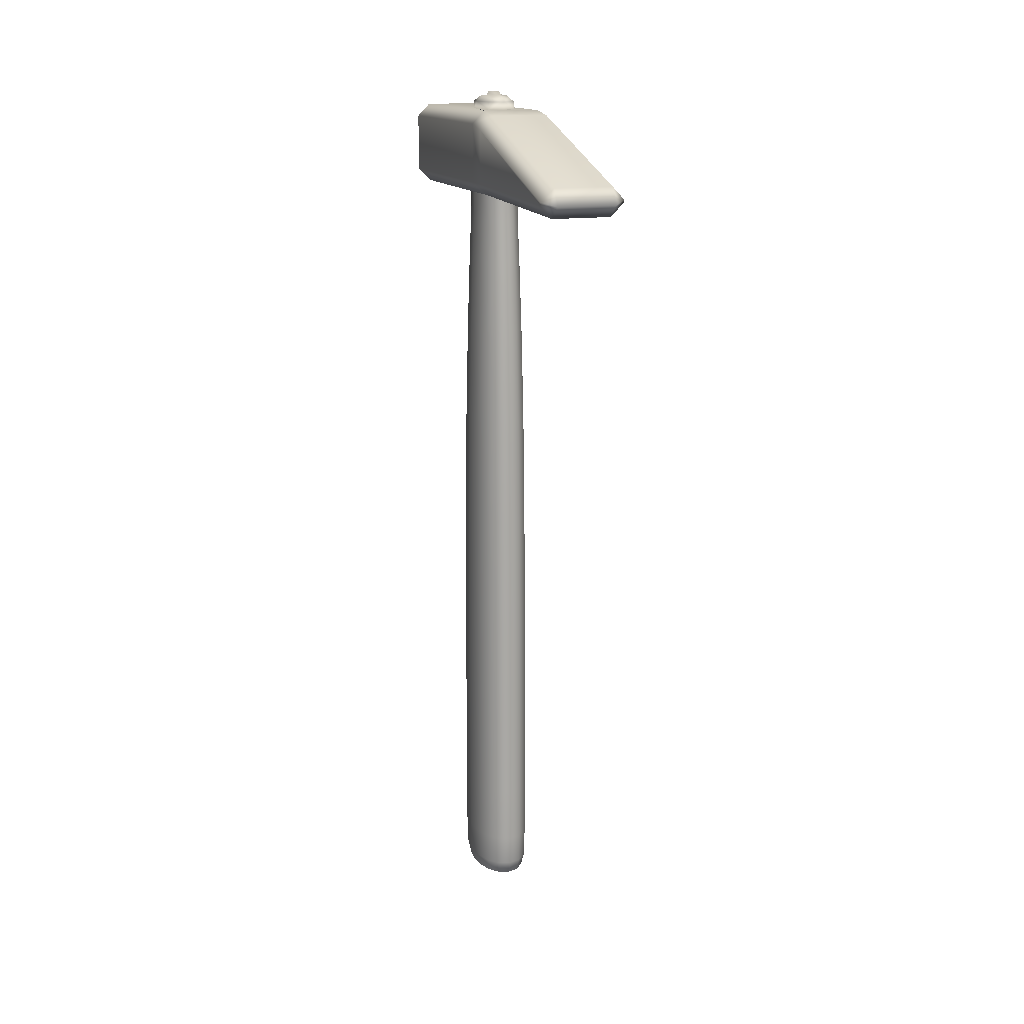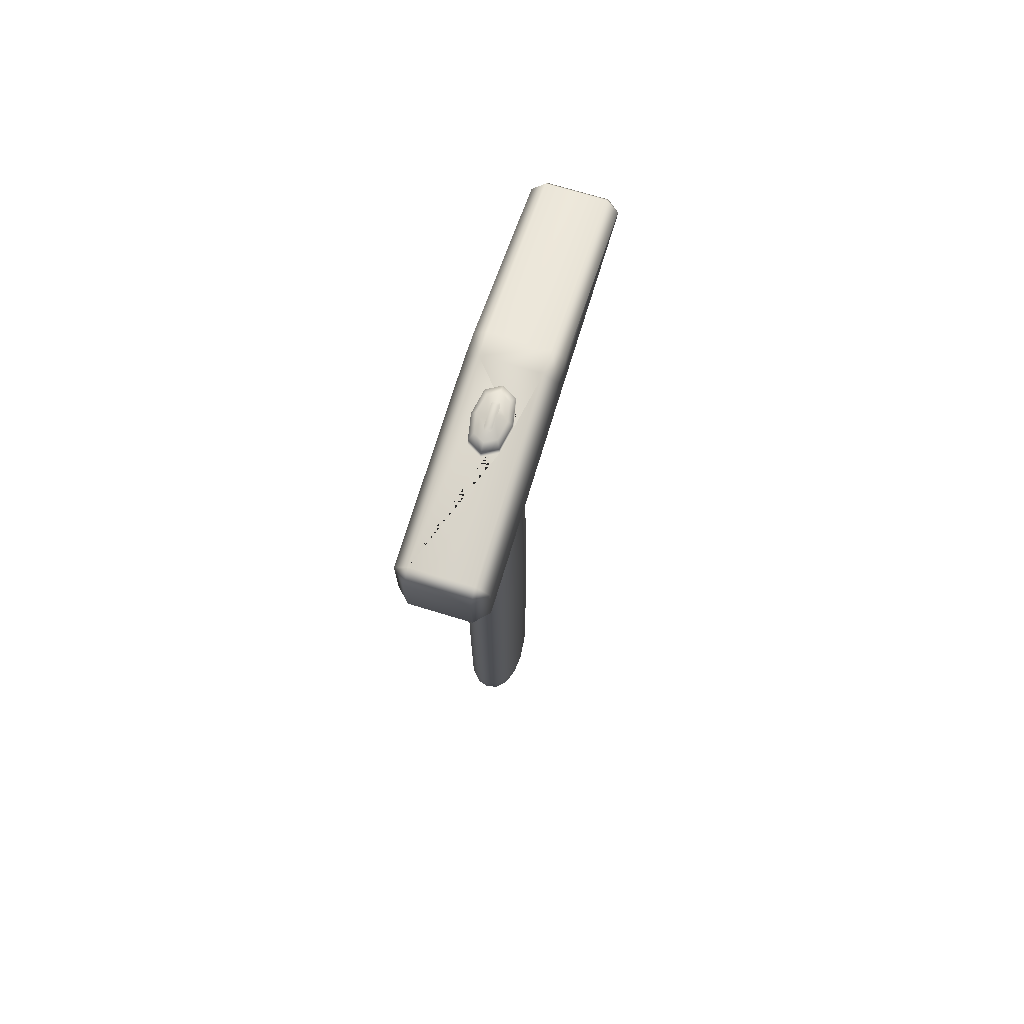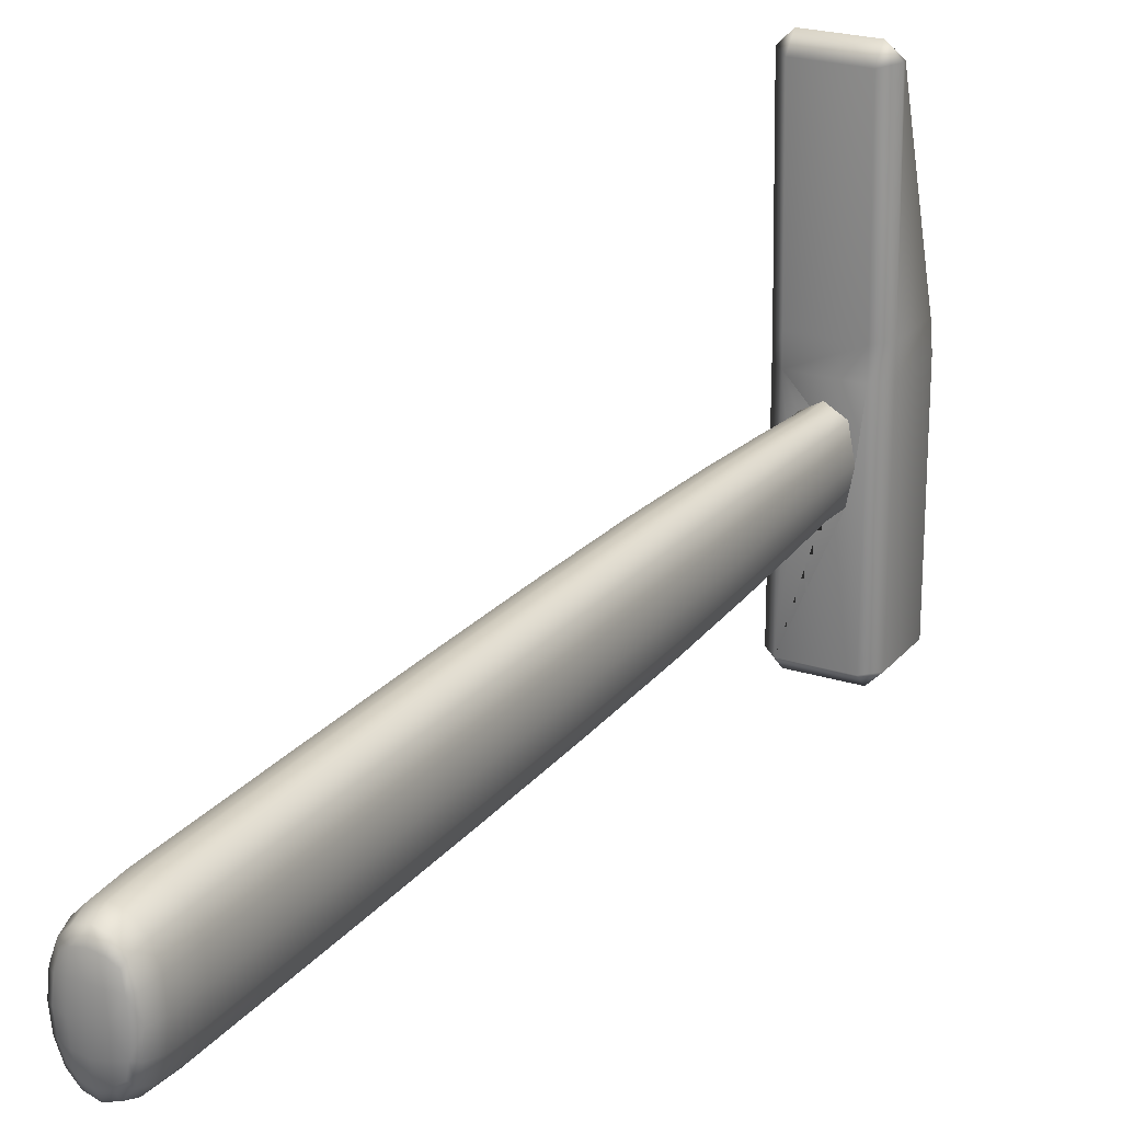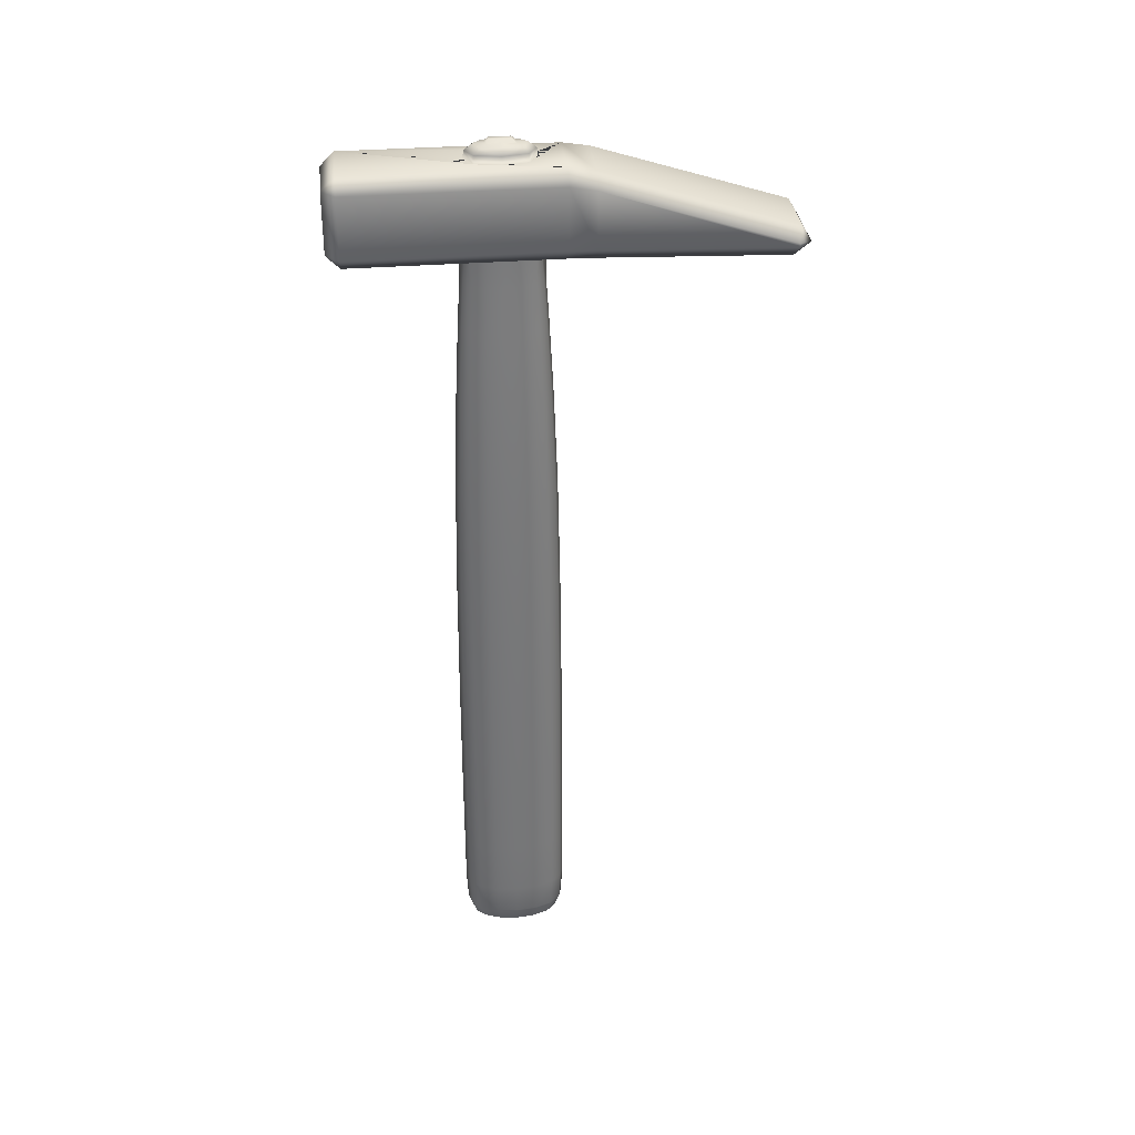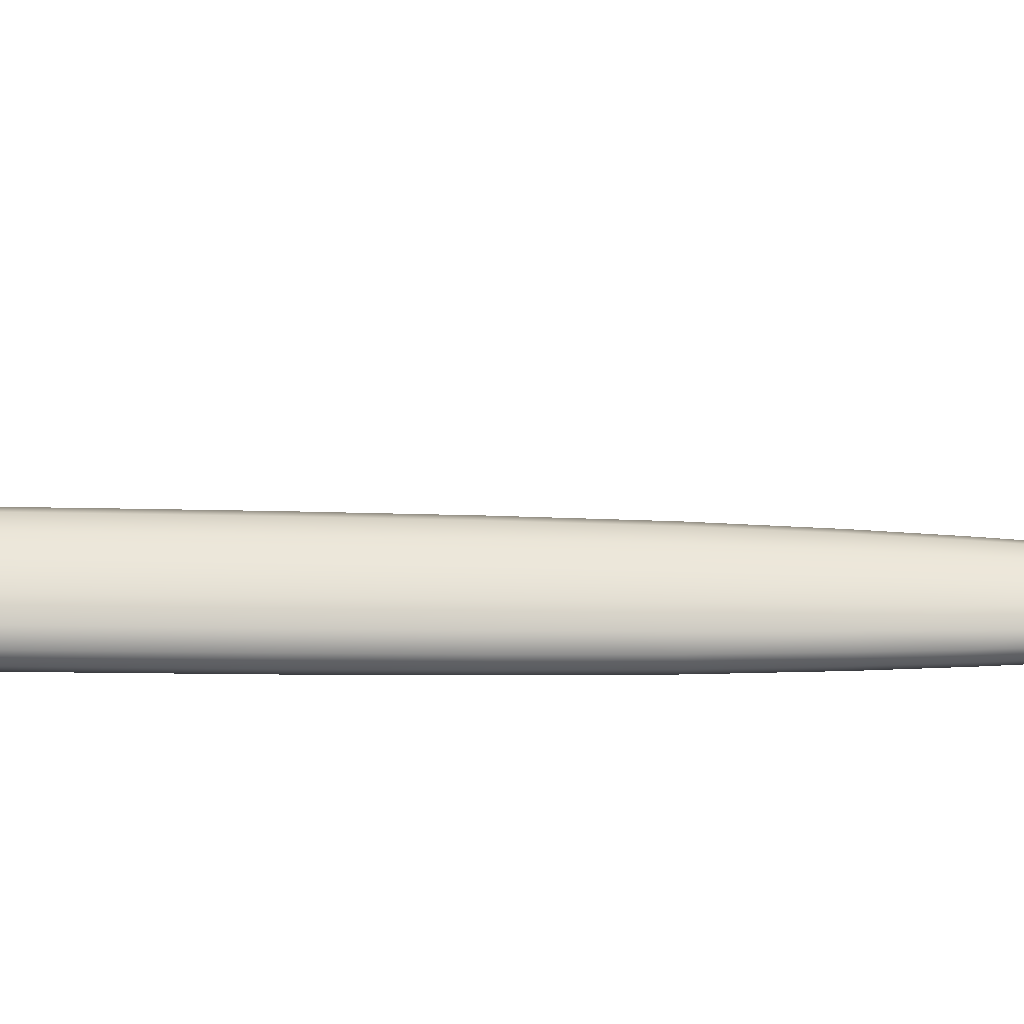
<metadata>
{"format":"obj","ext":"obj","renderer":"f3d","projection":"perspective","resolution":1024,"background":"white","views":[{"elev":15.3,"azim":-19.1,"up":"+Y"},{"elev":72.4,"azim":-163.1,"up":"+Y"},{"elev":22.9,"azim":28.5,"up":"+Z"},{"elev":33.4,"azim":-96.2,"up":"+Y"},{"elev":-33.5,"azim":88.6,"up":"+Z"}]}
</metadata>
<code>
g default
v 0.000776 0.02294 -0.005809
v -0.000776 0.02294 -0.005809
v -0.000776 0.02294 -0.001012
v 0.000776 0.02294 -0.001012
v -0.000681 0.02203 -0.006726
v -0.000997 0.02204 -0.005809
v 0.00068 0.02202 -9.2e-05
v 0.000998 0.02204 -0.001012
v 0.000997 0.02204 -0.005809
v 0.000681 0.02203 -0.006726
v -0.000935 0.0223 -0.003427
v -0.000998 0.02204 -0.001012
v 0 0.02217 -0.006582
v 0.000935 0.0223 -0.003427
v -0.00068 0.02202 -9.2e-05
v 0 0.02217 -0.000236
v -0.004426 0.02059 -0.003427
v -0.004504 0.01876 -0.003427
v -0.003378 0.01876 0.002371
v -0.00332 0.02059 0.002272
v -0.002459 0.02161 0.000794
v -0.00332 0.02197 -0.003427
v -0.002459 0.02161 -0.007649
v -0.00332 0.02059 -0.009126
v -0.003378 0.01876 -0.009226
v 0 0.02059 -0.01103
v 0 0.01876 -0.01116
v 0 0.02197 -0.009126
v 0.002459 0.02161 -0.007649
v 0.00332 0.02059 -0.009126
v 0.003378 0.01876 -0.009226
v 0.004426 0.02059 -0.003427
v 0.004504 0.01876 -0.003427
v 0.00332 0.02197 -0.003427
v 0.002459 0.02161 0.000794
v 0.00332 0.02059 0.002272
v 0.003378 0.01876 0.002371
v 0 0.02059 0.004172
v 0 0.01876 0.004304
v 0 0.02197 0.002272
v 0 -0.1887 -0.003427
v -0.004983 -0.1879 -0.003427
v -0.003945 -0.1874 -0.0102
v 0 -0.1879 -0.01198
v 0.003945 -0.1874 -0.0102
v 0.004983 -0.1879 -0.003427
v 0.003945 -0.1874 0.003345
v 0 -0.1879 0.005127
v -0.003945 -0.1874 0.003345
v 0 -0.01867 0.006486
v 0 -0.05924 0.008206
v 0.004969 -0.05924 0.005104
v 0.004235 -0.01867 0.003842
v 0.004067 -0.001324 0.003554
v 0 -0.001324 0.005881
v -0.004067 -0.001324 0.003554
v -0.004235 -0.01867 0.003842
v -0.004969 -0.05924 0.005104
v 0.005774 -0.01867 -0.003427
v 0.006776 -0.05924 -0.003427
v 0.004969 -0.05924 -0.01196
v 0.004235 -0.01867 -0.0107
v 0.004067 -0.001324 -0.01041
v 0.005422 -0.001324 -0.003427
v 0 -0.01867 -0.01334
v 0 -0.05924 -0.01506
v -0.004969 -0.05924 -0.01196
v -0.004235 -0.01867 -0.0107
v -0.004067 -0.001324 -0.01041
v 0 -0.001324 -0.01273
v -0.005774 -0.01867 -0.003427
v -0.006776 -0.05924 -0.003427
v -0.005422 -0.001324 -0.003427
v -0.007214 -0.1146 -0.003427
v -0.007263 -0.1624 -0.003427
v -0.005326 -0.1624 0.005716
v -0.00529 -0.1146 0.005655
v -0.00529 -0.1146 -0.01251
v -0.005326 -0.1624 -0.01257
v 0 -0.1146 -0.01581
v 0 -0.1624 -0.0159
v 0.00529 -0.1146 -0.01251
v 0.005326 -0.1624 -0.01257
v 0.007214 -0.1146 -0.003427
v 0.007263 -0.1624 -0.003427
v 0.00529 -0.1146 0.005655
v 0.005326 -0.1624 0.005716
v 0 -0.1146 0.008957
v 0 -0.1624 0.009041
v 0 -0.1835 0.008648
v 0.005154 -0.1835 0.005421
v -0.005154 -0.1835 0.005421
v 0.007034 -0.1835 -0.003427
v 0.005154 -0.1835 -0.01228
v 0 -0.1835 -0.0155
v -0.005154 -0.1835 -0.01228
v -0.007034 -0.1835 -0.003427
v 0.009999 0.001648 0.01583
v 0.009999 0.01457 0.01583
v 0.009999 0.001089 0.05829
v 0.009999 0.000316 0.05814
v -0.009999 0.01569 -0.03733
v -0.009999 0.001743 -0.03733
v -0.009999 0.001743 0.00972
v -0.009999 0.01569 0.00972
v -0.009999 0.01457 0.01583
v -0.009999 0.001648 0.01583
v -0.009999 0.000316 0.05814
v -0.009999 0.001089 0.05829
v -0.006945 0.000177 0.06123
v 0.006945 0.000177 0.06123
v -0.006945 -0.00142 0.01583
v 0.006945 -0.00142 0.01583
v 0.006945 -0.002734 0.05758
v -0.006945 -0.002734 0.05758
v 0.006945 0.01569 -0.04039
v 0.006945 0.001743 -0.04039
v -0.006945 0.001743 -0.04039
v -0.006945 0.01569 -0.04039
v 0.006945 0.01876 -0.03733
v -0.006945 0.01876 -0.03733
v -0.006945 0.01876 0.00972
v 0.006945 0.01876 0.00972
v 0.009999 0.01569 0.00972
v 0.009999 0.001743 0.00972
v 0.009999 0.001743 -0.03733
v 0.009999 0.01569 -0.03733
v -0.006945 -0.001324 -0.03733
v 0.006945 -0.001324 -0.03733
v 0.006945 -0.001324 0.00972
v -0.006945 -0.001324 0.00972
v 0.006945 0.01783 0.01569
v -0.006945 0.01783 0.01569
v -0.006945 0.004109 0.05892
v 0.006945 0.004109 0.05892
v -0.002529 -0.1883 -0.007768
v -0.002717 -0.1885 -0.003427
v -0.00464 -0.1877 -0.007445
v -0.00234 -0.1877 -0.01139
v 0 -0.1885 -0.008091
v 0.002529 -0.1883 -0.007768
v 0.00234 -0.1877 -0.01139
v 0.00464 -0.1877 -0.007445
v 0.002717 -0.1885 -0.003427
v 0.002529 -0.1883 0.000913
v 0.00464 -0.1877 0.00059
v 0.00234 -0.1877 0.004538
v 0 -0.1885 0.001237
v -0.002529 -0.1883 0.000914
v -0.00234 -0.1877 0.004538
v -0.00464 -0.1877 0.00059
v 0.002516 -0.03617 0.006651
v 0 -0.03617 0.007371
v 0.002711 -0.05924 0.007431
v 0.004613 -0.03617 0.004492
v 0.00231 -0.01867 0.005825
v 0.002158 -0.008234 0.005217
v 0.003956 -0.008233 0.003365
v 0.002034 -0.001324 0.004717
v 0 -0.008233 0.005834
v -0.002158 -0.008233 0.005217
v -0.002034 -0.001324 0.004717
v -0.003956 -0.008234 0.003365
v -0.00231 -0.01867 0.005825
v -0.002516 -0.03617 0.006651
v -0.004613 -0.03617 0.004492
v -0.002711 -0.05924 0.007431
v 0.005871 -0.03617 -0.007746
v 0.00629 -0.03617 -0.003427
v 0.006325 -0.05924 -0.008081
v 0.004613 -0.03617 -0.01135
v 0.005389 -0.01867 -0.007392
v 0.005035 -0.008234 -0.007132
v 0.003956 -0.008233 -0.01022
v 0.004744 -0.001324 -0.006917
v 0.005395 -0.008233 -0.003427
v 0.005035 -0.008233 0.000278
v 0.004744 -0.001324 6.4e-05
v 0.005389 -0.01867 0.000538
v 0.005871 -0.03617 0.000892
v 0.006325 -0.05924 0.001226
v -0.002516 -0.03617 -0.01351
v 0 -0.03617 -0.01422
v -0.002711 -0.05924 -0.01429
v -0.004613 -0.03617 -0.01135
v -0.00231 -0.01867 -0.01268
v -0.002158 -0.008234 -0.01207
v -0.003956 -0.008233 -0.01022
v -0.002034 -0.001324 -0.01157
v 0 -0.008233 -0.01269
v 0.002158 -0.008233 -0.01207
v 0.002034 -0.001324 -0.01157
v 0.00231 -0.01867 -0.01268
v 0.002516 -0.03617 -0.0135
v 0.002711 -0.05924 -0.01429
v -0.005871 -0.03617 0.000892
v -0.00629 -0.03617 -0.003427
v -0.006325 -0.05924 0.001226
v -0.005389 -0.01867 0.000538
v -0.005035 -0.008234 0.000278
v -0.004744 -0.001324 6.4e-05
v -0.005395 -0.008233 -0.003427
v -0.005035 -0.008233 -0.007132
v -0.004744 -0.001324 -0.006917
v -0.005389 -0.01867 -0.007392
v -0.005871 -0.03617 -0.007747
v -0.006325 -0.05924 -0.008081
v -0.006779 -0.141 0.00156
v -0.007263 -0.141 -0.003427
v -0.006779 -0.1624 0.00156
v -0.005326 -0.141 0.005716
v -0.006733 -0.1146 0.001527
v -0.006597 -0.0864 0.001427
v -0.005183 -0.0864 0.005471
v -0.007068 -0.0864 -0.003427
v -0.006597 -0.0864 -0.008281
v -0.005183 -0.0864 -0.01233
v -0.006733 -0.1146 -0.008381
v -0.006779 -0.141 -0.008415
v -0.005326 -0.141 -0.01257
v -0.006779 -0.1624 -0.008415
v -0.002905 -0.141 -0.01507
v 0 -0.141 -0.0159
v -0.002905 -0.1624 -0.01507
v -0.002886 -0.1146 -0.01499
v -0.002827 -0.0864 -0.01475
v 0 -0.0864 -0.01556
v 0.002827 -0.0864 -0.01475
v 0.005183 -0.0864 -0.01233
v 0.002886 -0.1146 -0.01499
v 0.002905 -0.141 -0.01507
v 0.005326 -0.141 -0.01257
v 0.002905 -0.1624 -0.01507
v 0.006779 -0.141 -0.008414
v 0.007263 -0.141 -0.003427
v 0.006779 -0.1624 -0.008415
v 0.006733 -0.1146 -0.008381
v 0.006597 -0.0864 -0.008281
v 0.007068 -0.0864 -0.003427
v 0.006597 -0.0864 0.001426
v 0.005183 -0.0864 0.005471
v 0.006733 -0.1146 0.001527
v 0.006779 -0.141 0.00156
v 0.005326 -0.141 0.005716
v 0.006779 -0.1624 0.00156
v 0.002905 -0.141 0.008209
v 0 -0.141 0.009041
v 0.002905 -0.1624 0.008209
v 0.002886 -0.1146 0.008132
v 0.002827 -0.0864 0.007898
v 0 -0.0864 0.008707
v -0.002827 -0.0864 0.007898
v -0.002886 -0.1146 0.008132
v -0.002905 -0.141 0.008209
v -0.002905 -0.1624 0.008209
v 0.002529 -0.1868 0.006732
v 0 -0.1869 0.007471
v 0.00464 -0.1867 0.004538
v 0.002811 -0.1835 0.00784
v 0.002905 -0.176 0.008209
v 0.005326 -0.176 0.005716
v 0 -0.176 0.009041
v -0.002905 -0.176 0.008209
v -0.005326 -0.176 0.005716
v -0.002811 -0.1835 0.00784
v -0.002529 -0.1868 0.006732
v -0.00464 -0.1867 0.004538
v 0.005918 -0.1868 -0.007768
v 0.006348 -0.1869 -0.003427
v 0.00464 -0.1867 -0.01139
v 0.006563 -0.1835 -0.008253
v 0.006779 -0.176 -0.008415
v 0.005326 -0.176 -0.01257
v 0.007263 -0.176 -0.003427
v 0.006779 -0.176 0.00156
v 0.006563 -0.1835 0.001398
v 0.005918 -0.1868 0.000914
v -0.002529 -0.1868 -0.01359
v 0 -0.1869 -0.01433
v -0.00464 -0.1867 -0.01139
v -0.002811 -0.1835 -0.01469
v -0.002905 -0.176 -0.01507
v -0.005326 -0.176 -0.01257
v 0 -0.176 -0.0159
v 0.002905 -0.176 -0.01507
v 0.002811 -0.1835 -0.01469
v 0.002529 -0.1868 -0.01359
v -0.005918 -0.1868 0.000913
v -0.006348 -0.1869 -0.003427
v -0.006563 -0.1835 0.001398
v -0.006779 -0.176 0.00156
v -0.007263 -0.176 -0.003427
v -0.006779 -0.176 -0.008414
v -0.006563 -0.1835 -0.008253
v -0.005918 -0.1868 -0.007768
g hammer1:Mesh
f 1 2 3 4
f 2 5 6
f 4 7 8
f 1 9 10
f 3 2 6 11 12
f 2 1 10 13 5
f 1 4 8 14 9
f 4 3 15 16 7
f 17 18 19 20
f 17 20 21 22
f 17 22 23 24
f 17 24 25 18
f 26 27 25 24
f 26 24 23 28
f 26 28 29 30
f 26 30 31 27
f 32 33 31 30
f 32 30 29 34
f 32 34 35 36
f 32 36 37 33
f 38 39 37 36
f 38 36 35 40
f 38 40 21 20
f 38 20 19 39
f 140 41 137 136
f 144 41 140 141
f 148 41 144 145
f 137 41 148 149
f 156 50 153 152
f 160 50 156 157
f 164 50 160 161
f 153 50 164 165
f 172 59 169 168
f 176 59 172 173
f 179 59 176 177
f 169 59 179 180
f 186 65 183 182
f 190 65 186 187
f 193 65 190 191
f 183 65 193 194
f 199 71 197 196
f 202 71 199 200
f 205 71 202 203
f 197 71 205 206
f 212 74 209 208
f 215 74 212 213
f 218 74 215 216
f 209 74 218 219
f 225 80 223 222
f 227 80 225 226
f 230 80 227 228
f 223 80 230 231
f 237 84 235 234
f 239 84 237 238
f 242 84 239 240
f 235 84 242 243
f 249 88 247 246
f 251 88 249 250
f 253 88 251 252
f 247 88 253 254
f 259 90 257 256
f 262 90 259 260
f 265 90 262 263
f 257 90 265 266
f 271 93 269 268
f 274 93 271 272
f 276 93 274 275
f 269 93 276 277
f 281 95 279 278
f 284 95 281 282
f 286 95 284 285
f 279 95 286 287
f 290 97 289 288
f 292 97 290 291
f 294 97 292 293
f 289 97 294 295
f 13 10 9 14 34 29 28
f 16 15 12 11 22 21 40
f 14 8 7 16 40 35 34
f 12 15 3
f 11 6 5 13 28 23 22
f 98 99 100 101
f 102 103 104 105
f 106 107 108 109
f 112 113 114 115
f 116 117 118 119
f 120 121 122 18 25 27 31 33 123
f 124 125 126 127
f 128 129 130 64 175 63 192 70 189 69 204 73 131
f 99 124 123 132
f 98 113 130 125
f 129 117 126
f 120 127 116
f 118 128 103
f 119 102 121
f 104 131 112 107
f 105 106 133 122
f 115 110 108
f 134 109 110
f 114 101 111
f 135 111 100
f 132 135 100 99
f 116 119 121 120
f 98 101 114 113
f 101 100 111
f 129 128 118 117
f 117 116 127 126
f 110 111 135 134
f 115 114 111 110
f 102 105 122 121
f 124 127 120 123
f 128 131 104 103
f 130 129 126 125
f 110 109 108
f 123 122 133 132
f 112 115 108 107
f 103 102 119 118
f 113 112 131 130
f 99 98 125 124
f 106 109 134 133
f 107 106 105 104
f 132 133 134 135
f 123 33 37 39 19 18 122
f 131 73 201 56 162 55 159 54 178 64 130
f 137 42 138 136
f 138 43 139 136
f 139 44 140 136
f 140 44 142 141
f 142 45 143 141
f 143 46 144 141
f 144 46 146 145
f 146 47 147 145
f 147 48 148 145
f 148 48 150 149
f 150 49 151 149
f 151 42 137 149
f 153 51 154 152
f 154 52 155 152
f 155 53 156 152
f 156 53 158 157
f 158 54 159 157
f 159 55 160 157
f 160 55 162 161
f 162 56 163 161
f 163 57 164 161
f 164 57 166 165
f 166 58 167 165
f 167 51 153 165
f 169 60 170 168
f 170 61 171 168
f 171 62 172 168
f 172 62 174 173
f 174 63 175 173
f 175 64 176 173
f 176 64 178 177
f 178 54 158 177
f 158 53 179 177
f 179 53 155 180
f 155 52 181 180
f 181 60 169 180
f 183 66 184 182
f 184 67 185 182
f 185 68 186 182
f 186 68 188 187
f 188 69 189 187
f 189 70 190 187
f 190 70 192 191
f 192 63 174 191
f 174 62 193 191
f 193 62 171 194
f 171 61 195 194
f 195 66 183 194
f 197 72 198 196
f 198 58 166 196
f 166 57 199 196
f 199 57 163 200
f 163 56 201 200
f 201 73 202 200
f 202 73 204 203
f 204 69 188 203
f 188 68 205 203
f 205 68 185 206
f 185 67 207 206
f 207 72 197 206
f 209 75 210 208
f 210 76 211 208
f 211 77 212 208
f 212 77 214 213
f 214 58 198 213
f 198 72 215 213
f 215 72 207 216
f 207 67 217 216
f 217 78 218 216
f 218 78 220 219
f 220 79 221 219
f 221 75 209 219
f 223 81 224 222
f 224 79 220 222
f 220 78 225 222
f 225 78 217 226
f 217 67 184 226
f 184 66 227 226
f 227 66 195 228
f 195 61 229 228
f 229 82 230 228
f 230 82 232 231
f 232 83 233 231
f 233 81 223 231
f 235 85 236 234
f 236 83 232 234
f 232 82 237 234
f 237 82 229 238
f 229 61 170 238
f 170 60 239 238
f 239 60 181 240
f 181 52 241 240
f 241 86 242 240
f 242 86 244 243
f 244 87 245 243
f 245 85 235 243
f 247 89 248 246
f 248 87 244 246
f 244 86 249 246
f 249 86 241 250
f 241 52 154 250
f 154 51 251 250
f 251 51 167 252
f 167 58 214 252
f 214 77 253 252
f 253 77 211 254
f 211 76 255 254
f 255 89 247 254
f 257 48 147 256
f 147 47 258 256
f 258 91 259 256
f 259 91 261 260
f 261 87 248 260
f 248 89 262 260
f 262 89 255 263
f 255 76 264 263
f 264 92 265 263
f 265 92 267 266
f 267 49 150 266
f 150 48 257 266
f 269 46 143 268
f 143 45 270 268
f 270 94 271 268
f 271 94 273 272
f 273 83 236 272
f 236 85 274 272
f 274 85 245 275
f 245 87 261 275
f 261 91 276 275
f 276 91 258 277
f 258 47 146 277
f 146 46 269 277
f 279 44 139 278
f 139 43 280 278
f 280 96 281 278
f 281 96 283 282
f 283 79 224 282
f 224 81 284 282
f 284 81 233 285
f 233 83 273 285
f 273 94 286 285
f 286 94 270 287
f 270 45 142 287
f 142 44 279 287
f 289 42 151 288
f 151 49 267 288
f 267 92 290 288
f 290 92 264 291
f 264 76 210 291
f 210 75 292 291
f 292 75 221 293
f 221 79 283 293
f 283 96 294 293
f 294 96 280 295
f 280 43 138 295
f 138 42 289 295

</code>
